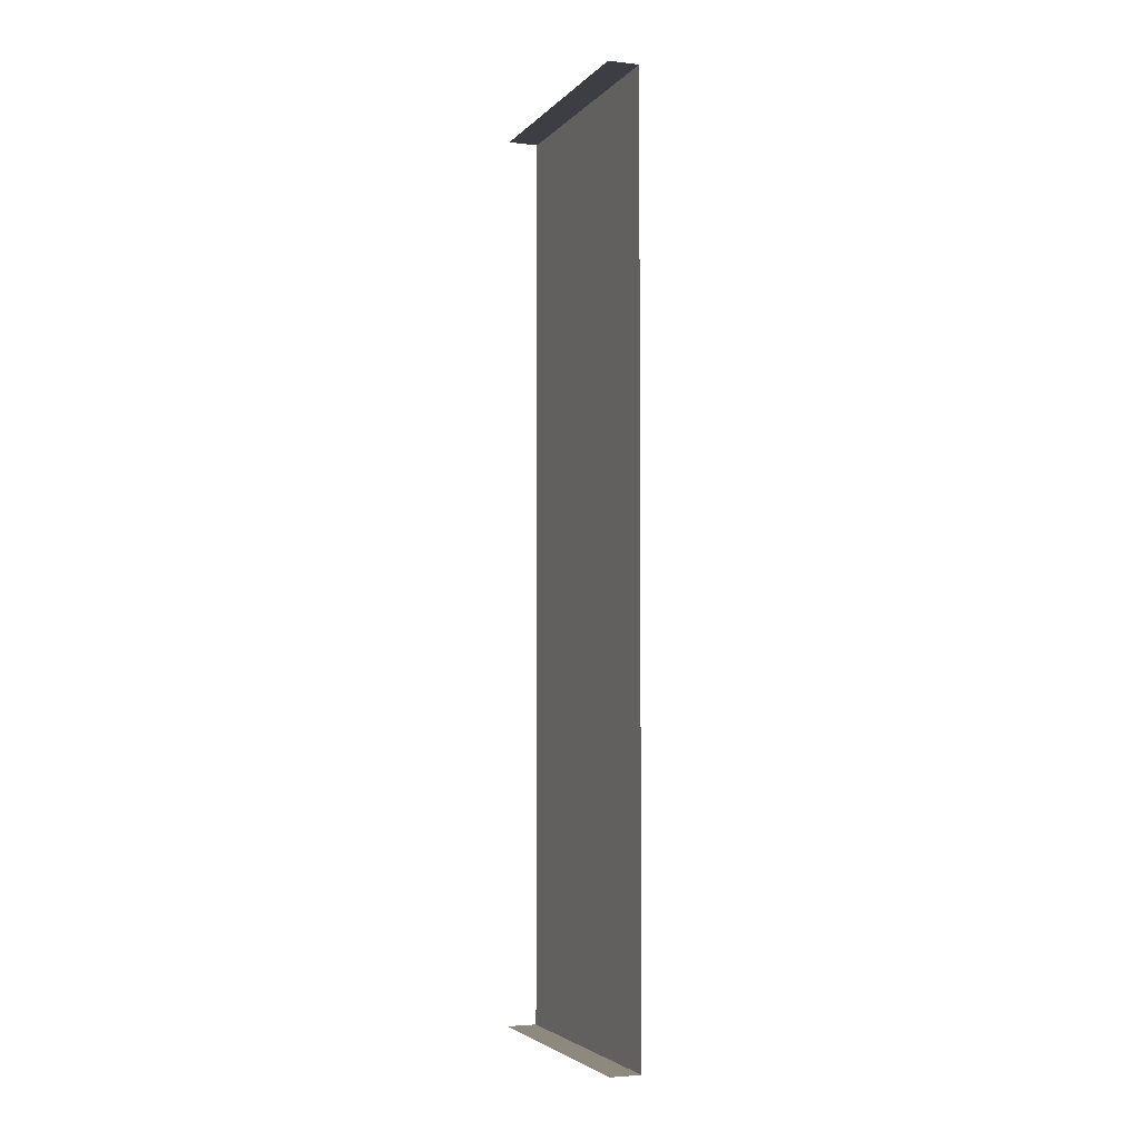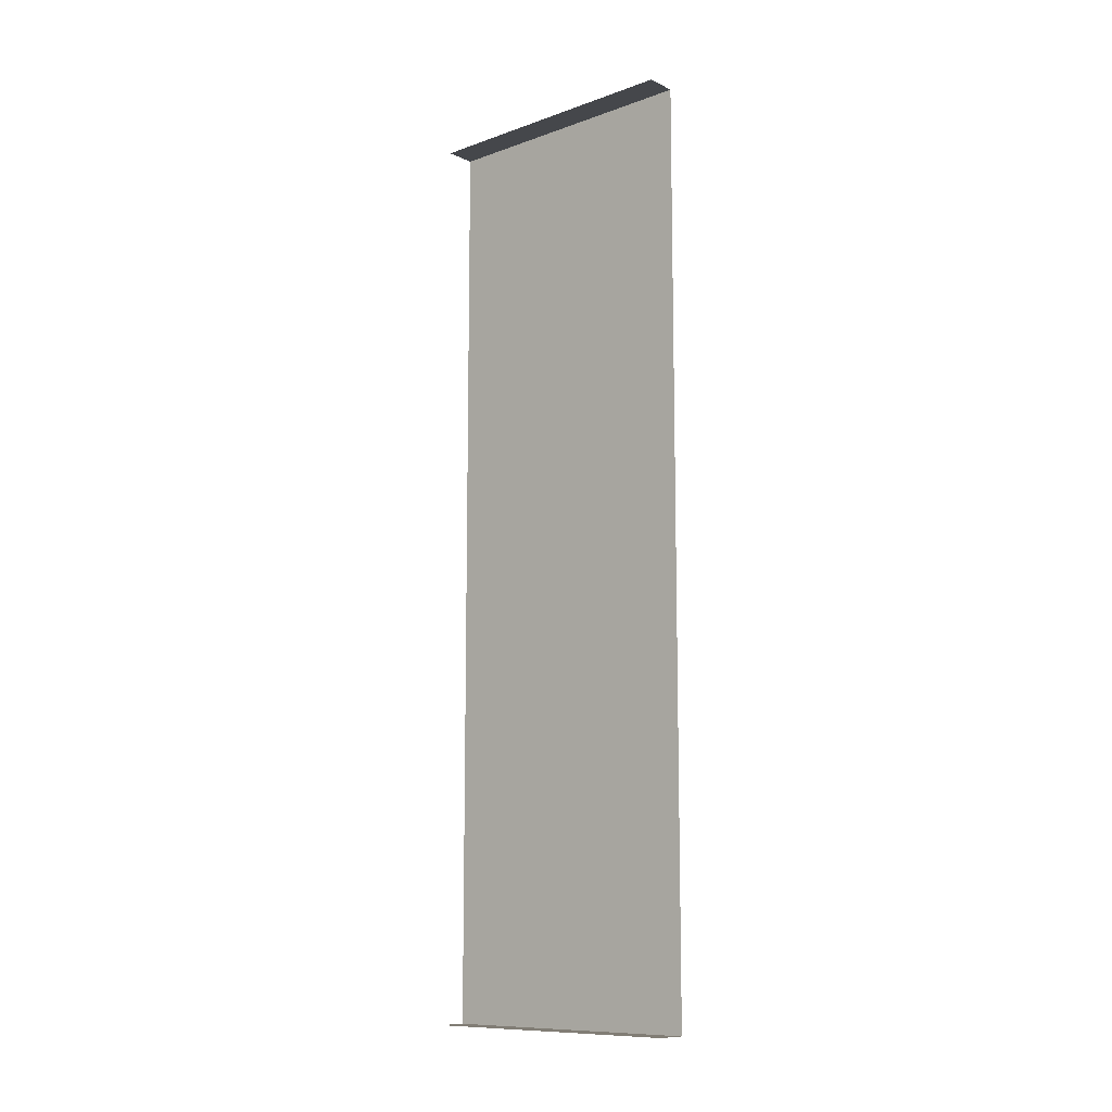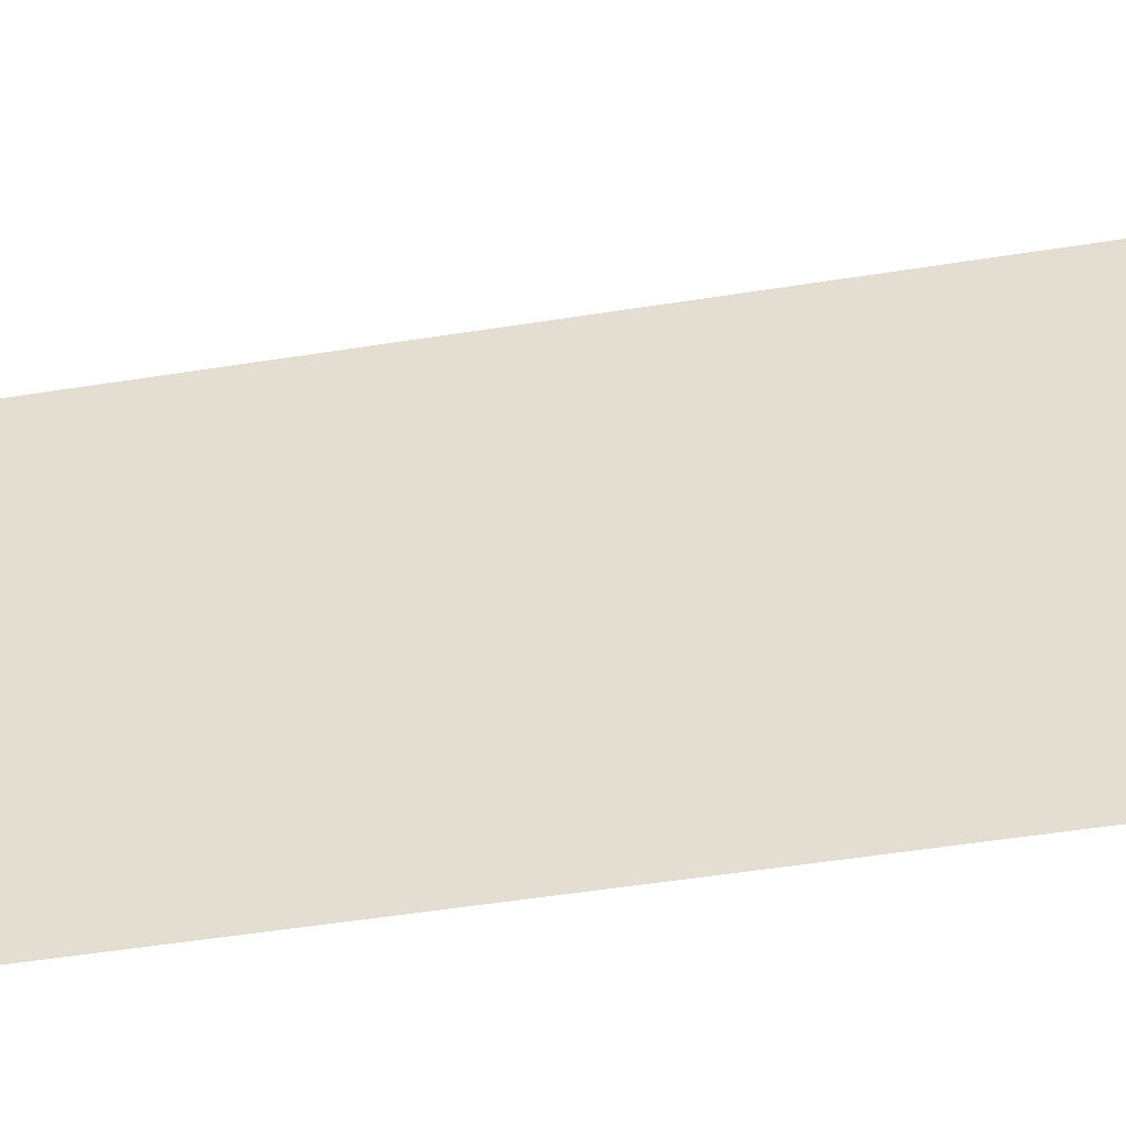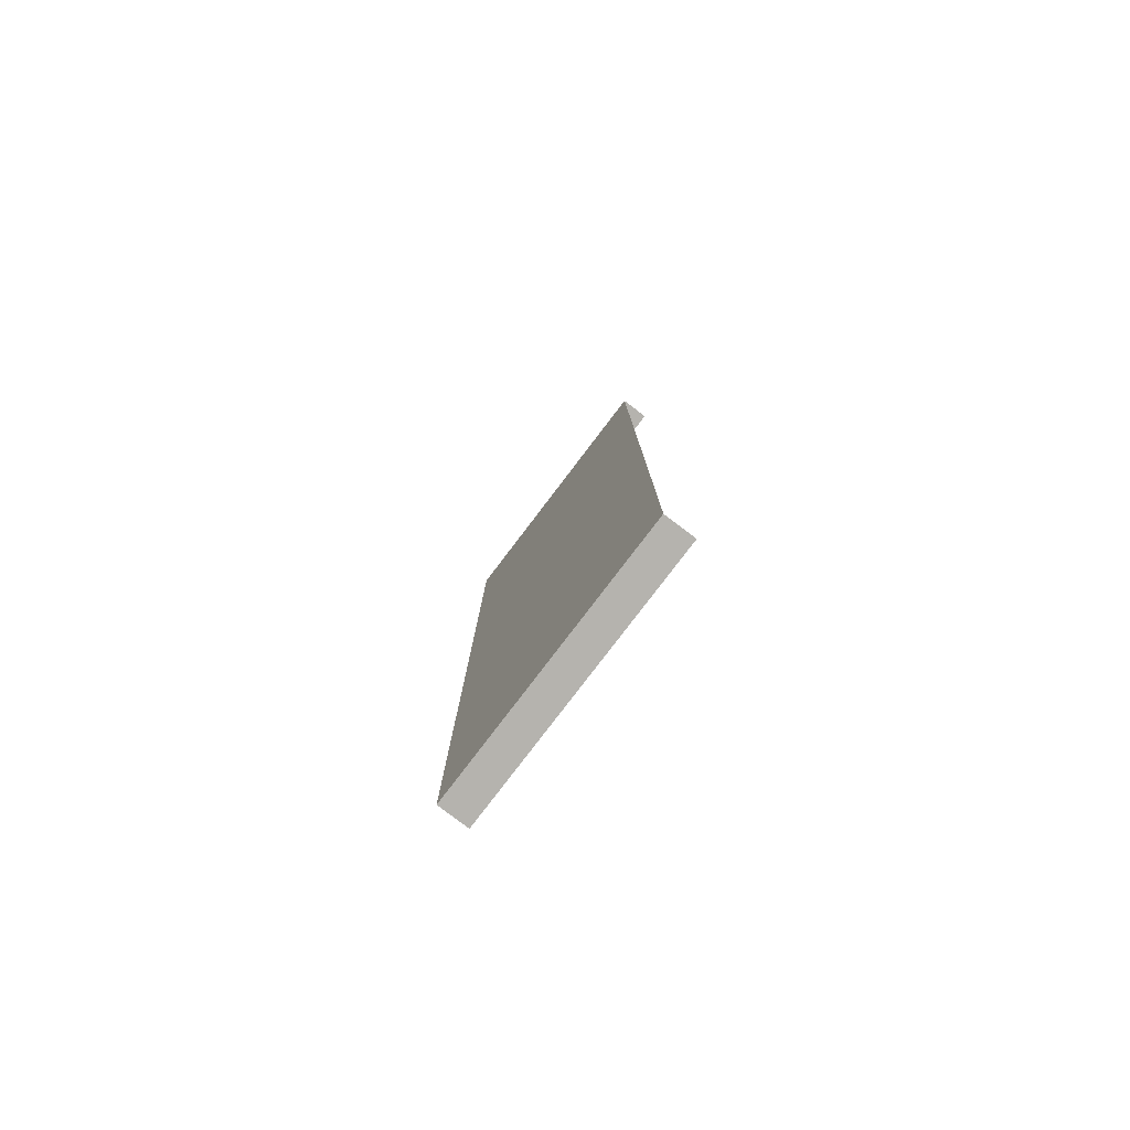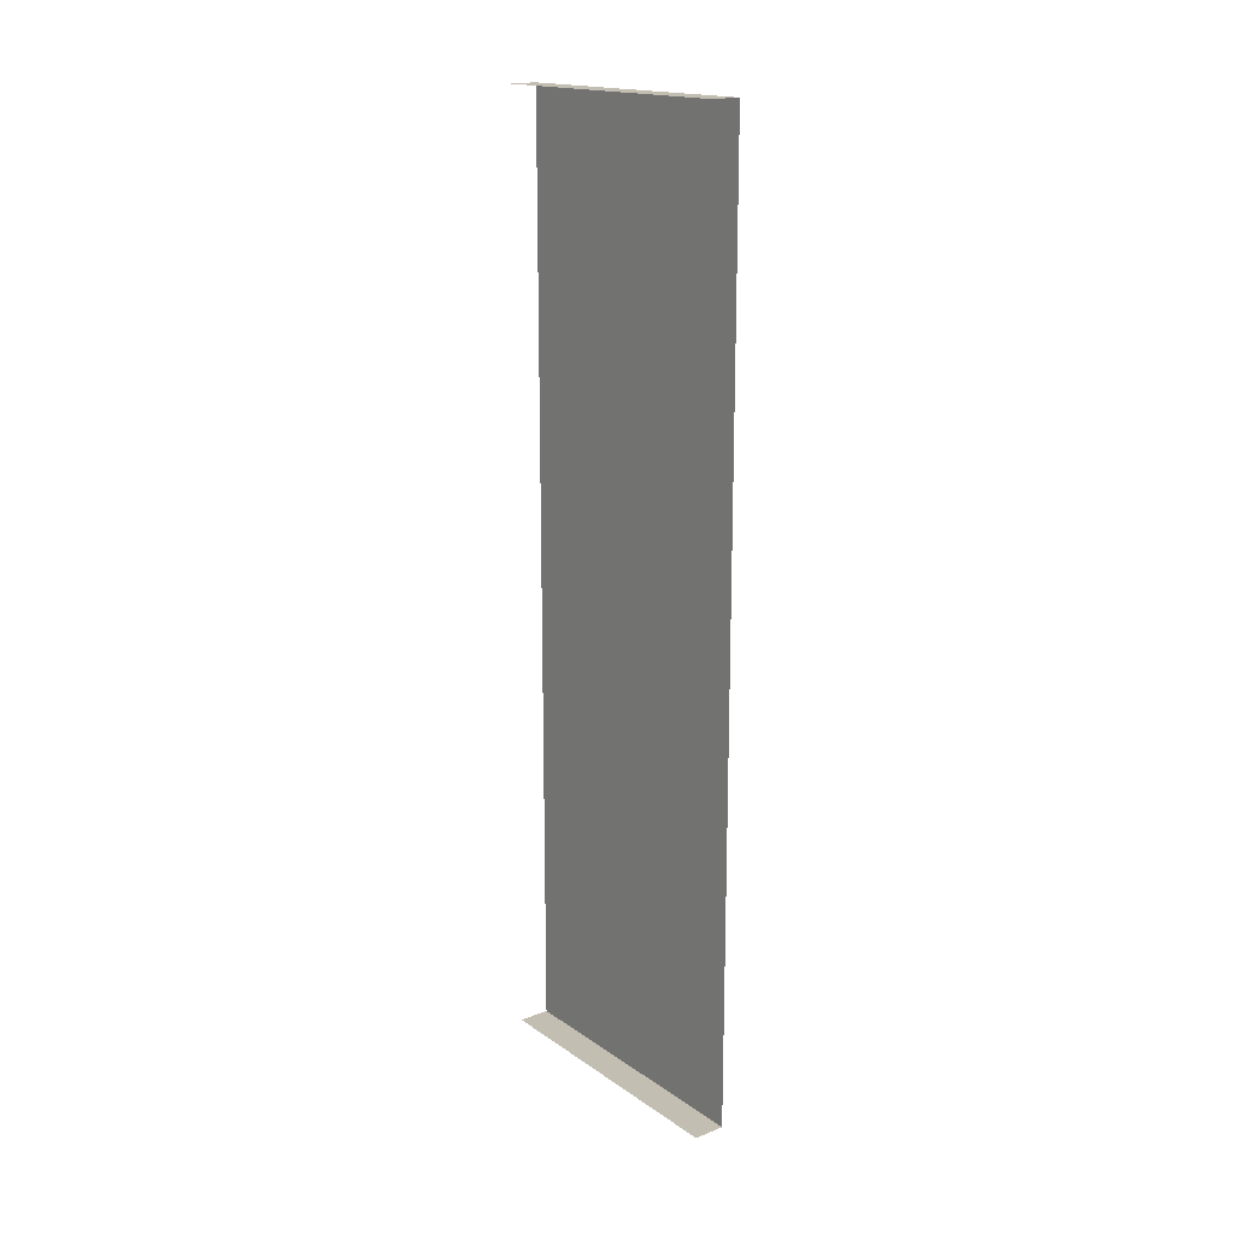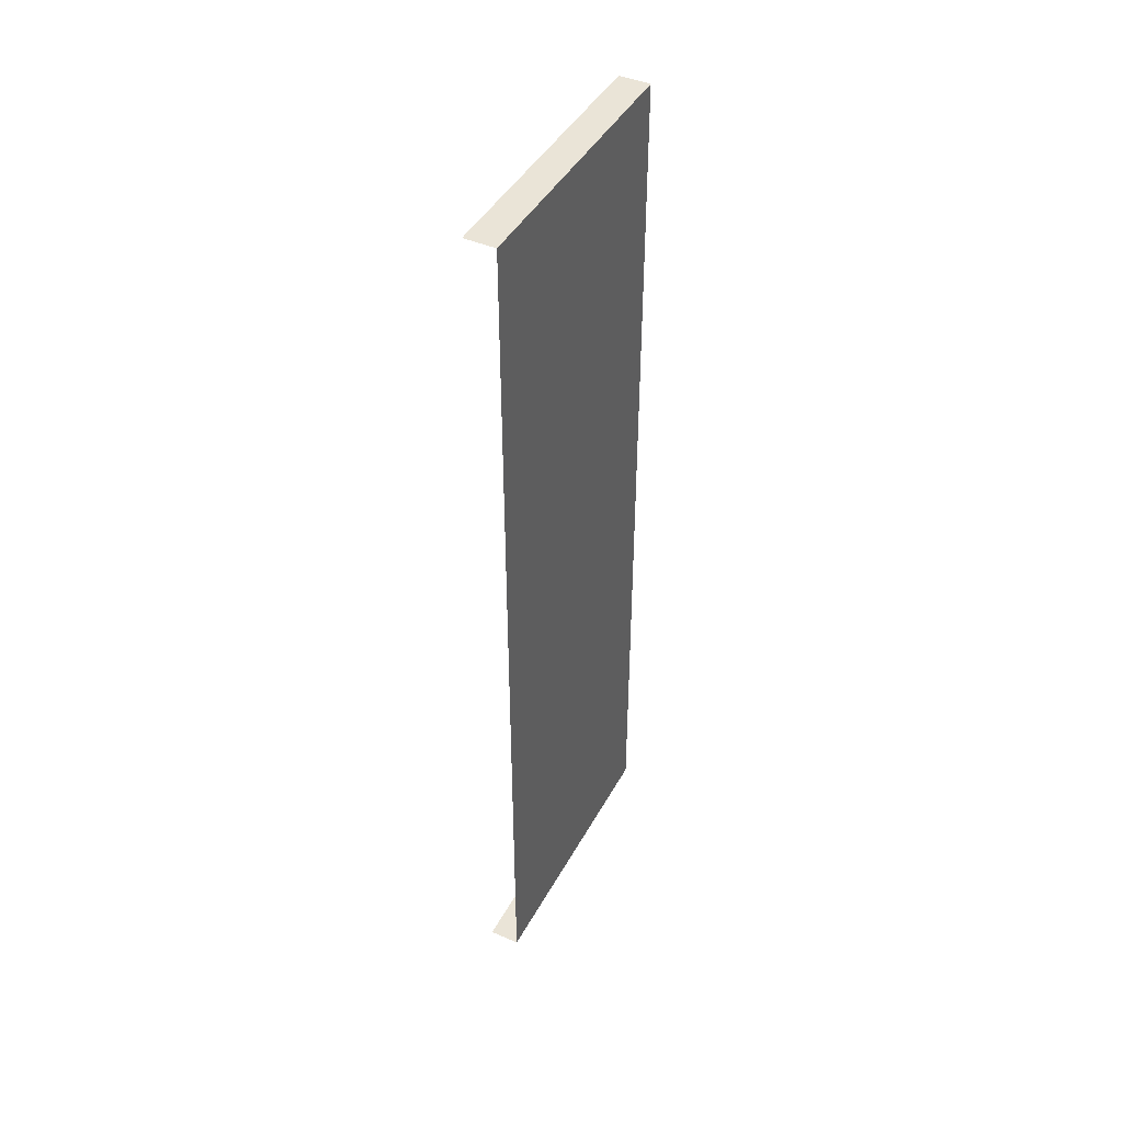
<metadata>
{"format":"obj","ext":"obj","renderer":"f3d","projection":"perspective","resolution":1024,"background":"white","views":[{"elev":-3.7,"azim":159.2,"up":"+Z"},{"elev":-10.6,"azim":131.4,"up":"+Z"},{"elev":-42.0,"azim":101.4,"up":"+Y"},{"elev":-79.9,"azim":-37.3,"up":"+Z"},{"elev":17.5,"azim":142.7,"up":"+Z"},{"elev":43.9,"azim":-152.9,"up":"+Z"}]}
</metadata>
<code>
o E3_2/E3_1_2/mesh11/mesh11-geometry#mesh11-geometry
v -0.5144 -0.6282 -0.4163
v -0.4927 -0.8236 -0.4163
v -0.5144 -0.8236 -0.4163
v -0.4927 -0.6282 -0.4163
v -0.5144 -0.8236 0.2295
v -0.5144 -0.6282 0.2295
v -0.4927 -0.6282 0.2295
v -0.4927 -0.8236 0.2295
f 1 2 3
f 2 1 4
f 3 2 1
f 4 1 2
f 3 1 5
f 6 5 1
f 6 7 5
f 8 5 7
f 5 1 3
f 1 5 6
f 5 7 6
f 7 5 8

</code>
